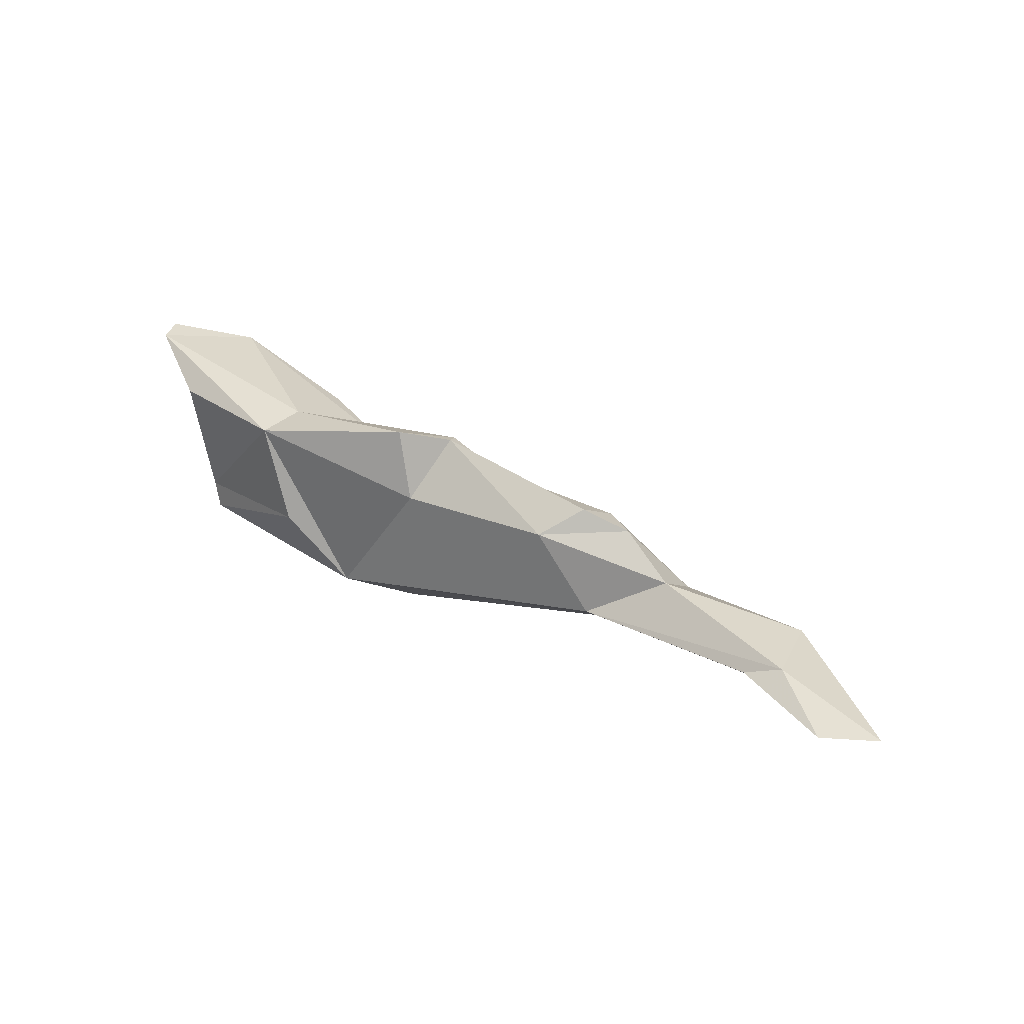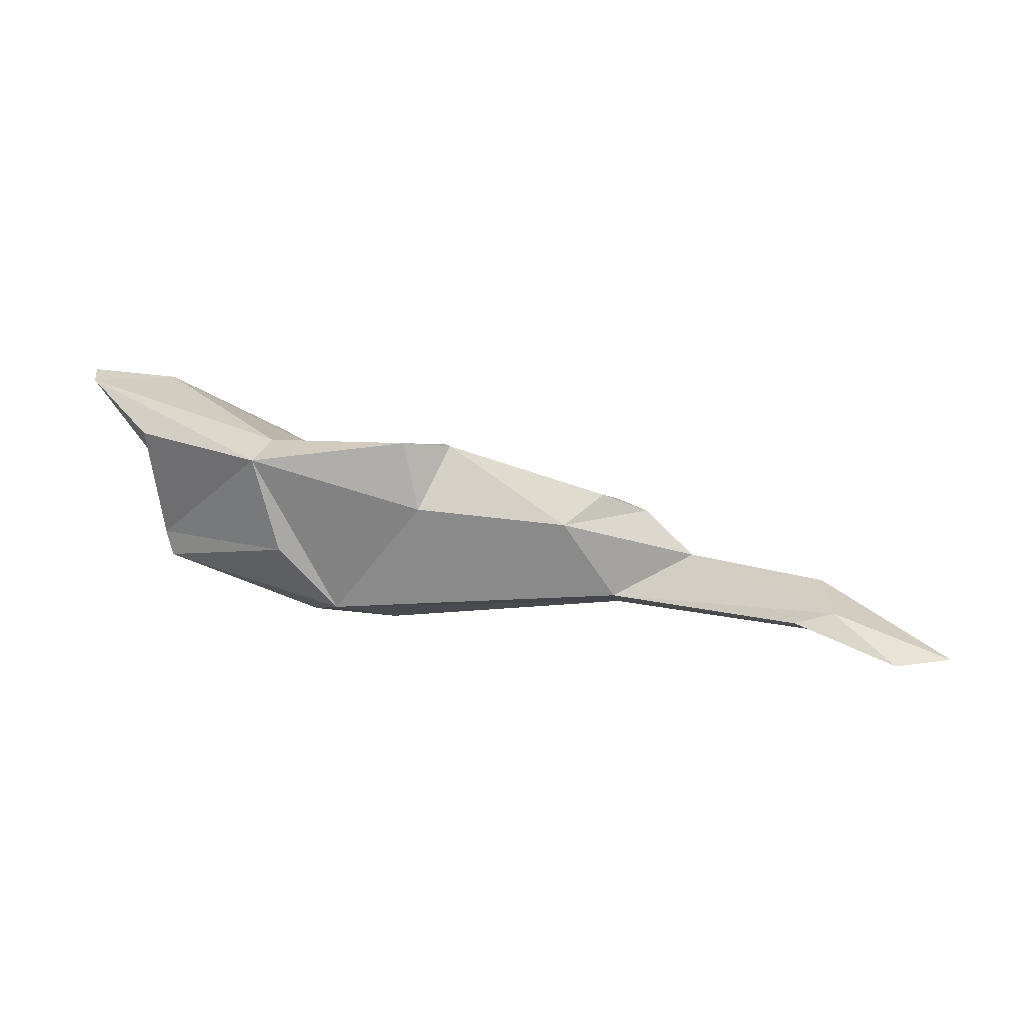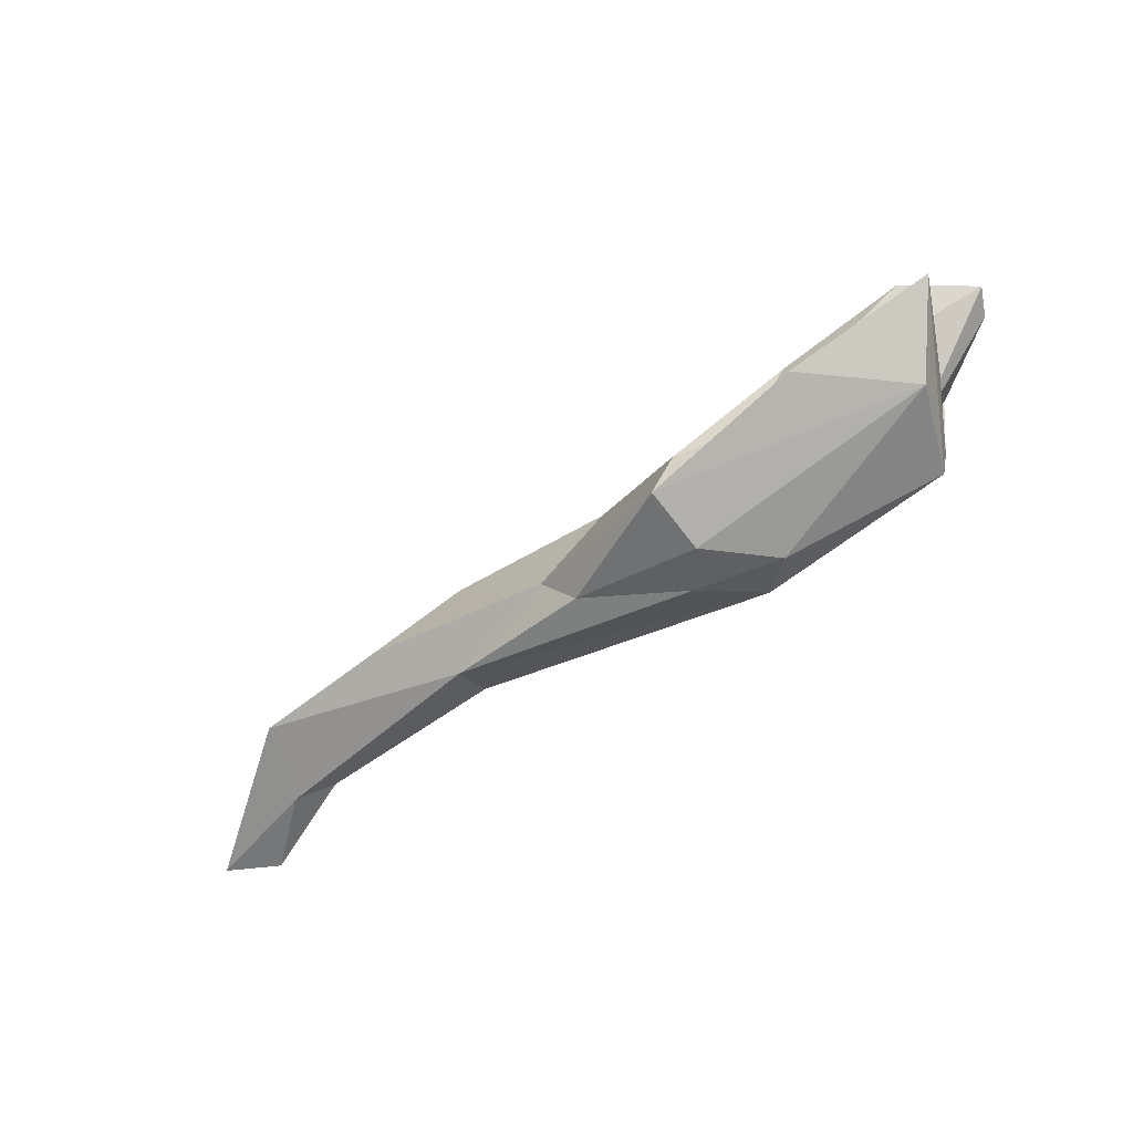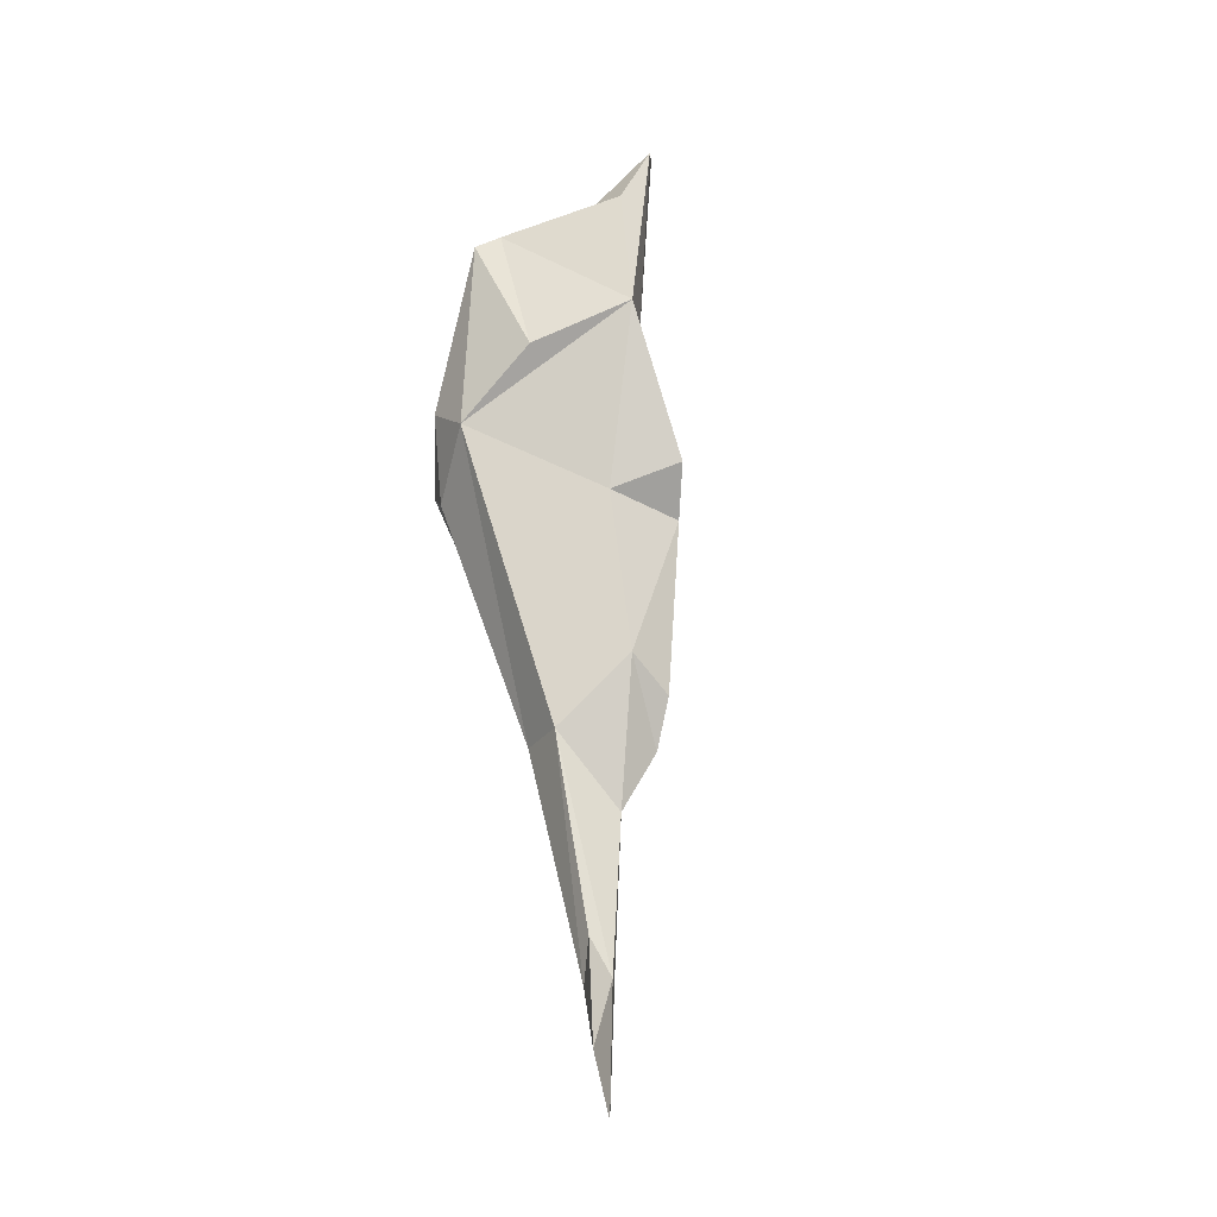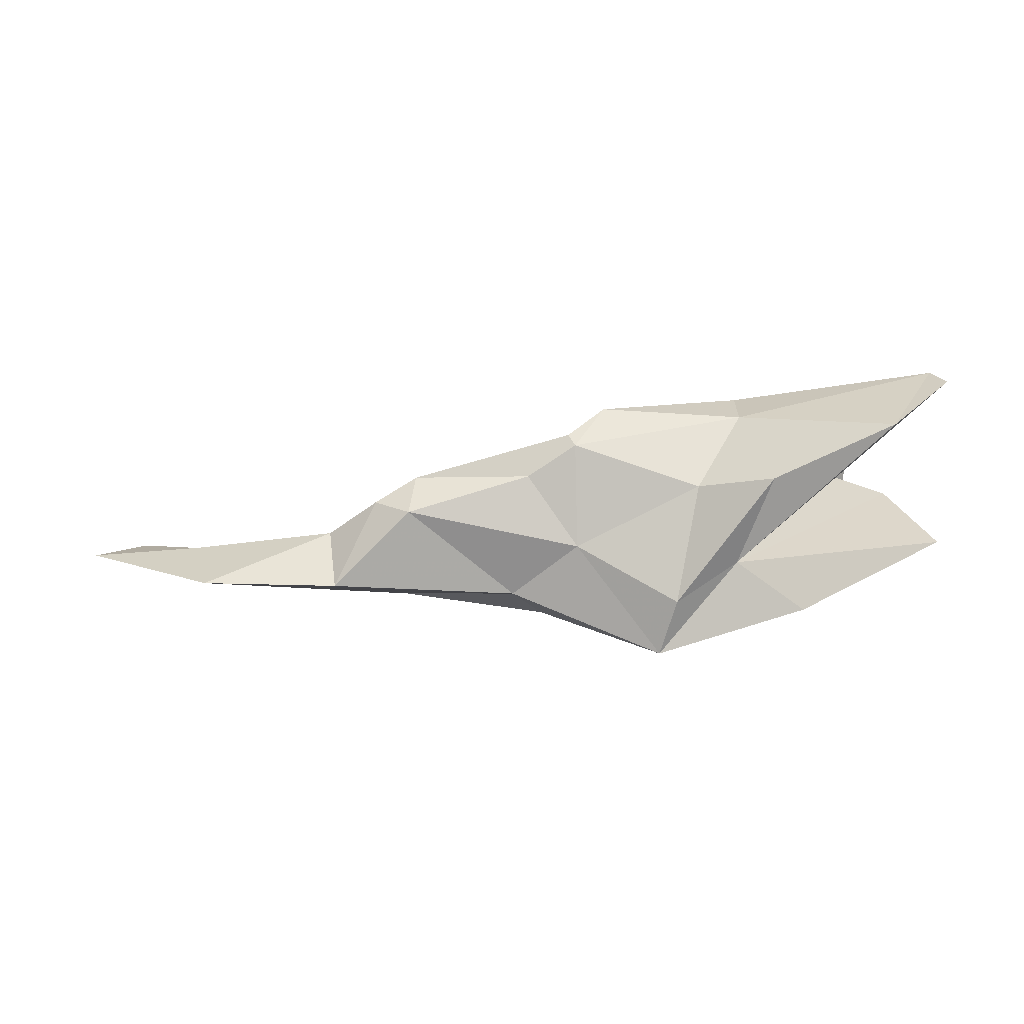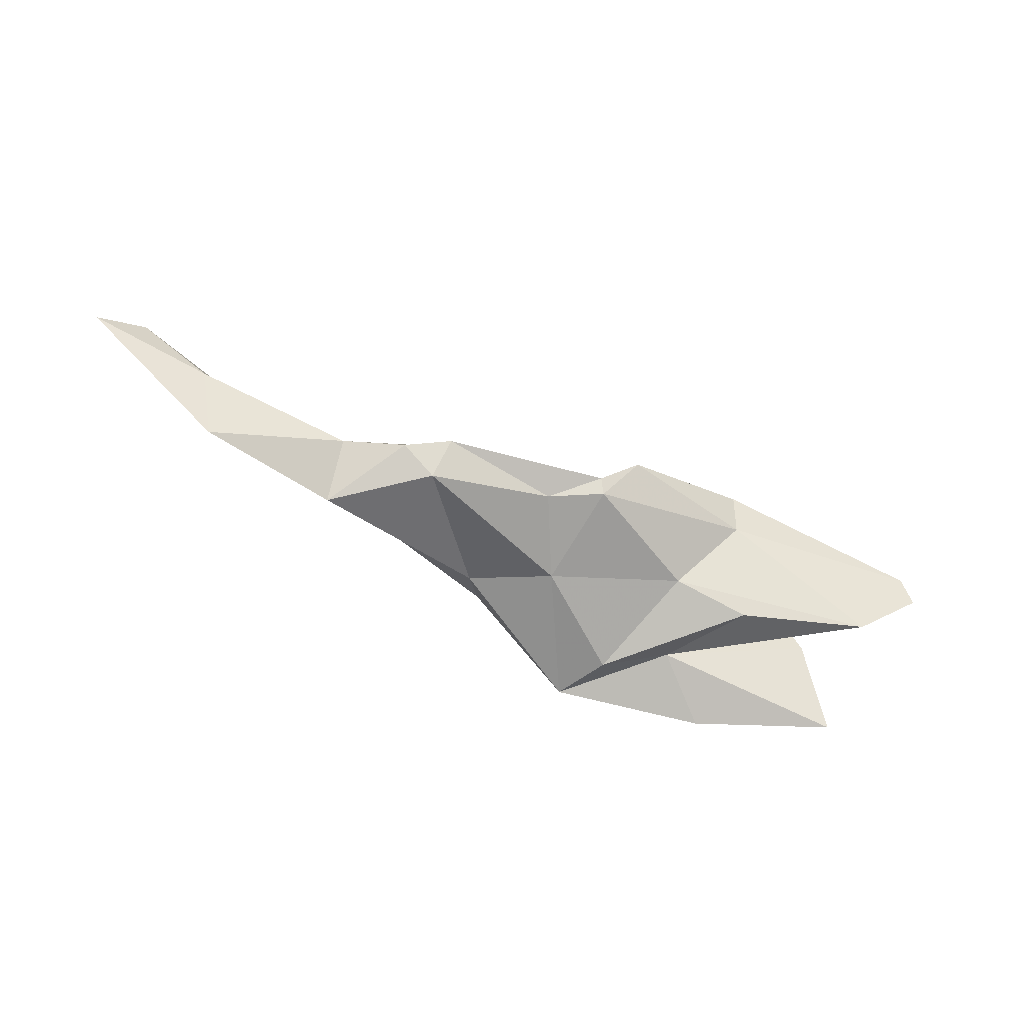
<metadata>
{"format":"obj","ext":"obj","renderer":"f3d","projection":"perspective","resolution":1024,"background":"white","views":[{"elev":23.1,"azim":30.5,"up":"+Y"},{"elev":19.7,"azim":9.3,"up":"+Y"},{"elev":-54.2,"azim":-150.7,"up":"+Y"},{"elev":69.1,"azim":78.6,"up":"+Z"},{"elev":30.6,"azim":174.0,"up":"+Y"},{"elev":-40.7,"azim":145.5,"up":"+Z"}]}
</metadata>
<code>
v 239 201.8 113.8
v 239.5 201.6 115.4
v 240.5 195.2 108.2
v 243.7 192 116.4
v 242 195.4 113.2
v 247.5 191.7 107.8
v 244.6 195.2 116.1
v 249.4 198.6 118.9
v 242.9 199.4 117.5
v 242.5 200.8 111.2
v 248.8 197.9 111.1
v 243.4 193.3 116.4
v 242.5 192 111.6
v 250.7 193.2 110.4
v 252.5 196.8 112.6
v 251.4 188.6 114.8
v 250.5 193.5 118.7
v 254.1 191.6 109.2
v 255 188.7 108.7
v 249.7 198.9 116.2
v 254.5 187.9 111.9
v 259 198.6 114.6
v 259.2 193.9 111.9
v 257.1 199.4 117.1
v 262.7 190.9 112.1
v 257.9 195.8 117.4
v 255.7 188.1 114
v 261.1 189.2 112.6
v 259.3 198.8 115.4
v 253.1 189.7 117
v 261.6 197 114.2
v 268.2 195.7 113.4
v 268.4 191.2 116.5
v 267.7 196.6 115.5
v 265.8 195.2 117
v 269.9 195.5 114.8
v 272.5 193.4 115.4
v 272.4 191.9 112.4
v 268.4 189.9 114.2
v 279.5 191.7 113.7
v 280.1 190.2 117.4
v 278.1 190.8 117.9
v 280.1 191.5 117.8
v 283.3 190 120.7
v 286.1 190.1 119.8
g foo
f 4 13 16
f 13 3 6
f 4 16 30
f 21 16 13
f 21 13 19
f 13 6 19
f 27 16 21
f 27 30 16
f 28 21 19
f 39 30 27
f 27 21 28
f 28 19 25
f 30 39 33
f 39 28 25
f 39 27 28
f 41 33 39
f 40 25 38
f 40 39 25
f 33 41 42
f 41 39 40
f 42 41 44
f 45 44 41
f 45 41 40
f 5 7 14
f 3 14 6
f 3 5 14
f 4 17 12
f 30 17 4
f 19 6 14
f 18 19 14
f 23 19 18
f 25 19 23
f 35 26 30
f 30 33 35
f 32 25 23
f 35 33 37
f 35 37 36
f 25 32 38
f 36 38 32
f 36 37 38
f 43 33 42
f 37 33 43
f 37 40 38
f 37 43 40
f 43 42 44
f 43 44 45
f 45 40 43
f 7 12 9
f 7 9 2
f 14 7 1
f 7 2 1
f 1 10 14
f 8 12 17
f 9 12 8
f 14 10 11
f 11 15 18
f 11 18 14
f 17 30 8
f 30 26 8
f 18 15 23
f 15 22 23
f 26 29 24
f 31 22 29
f 31 23 22
f 29 26 35
f 31 29 34
f 29 35 34
f 32 23 31
f 31 34 32
f 35 36 34
f 34 36 32
f 1 2 10
f 2 9 8
f 2 8 20
f 10 2 20
f 10 20 15
f 10 15 11
f 8 26 24
f 20 8 24
f 22 15 20
f 20 24 22
f 24 29 22
f 5 12 7
f 3 13 4
f 3 4 12
f 3 12 5
g

</code>
